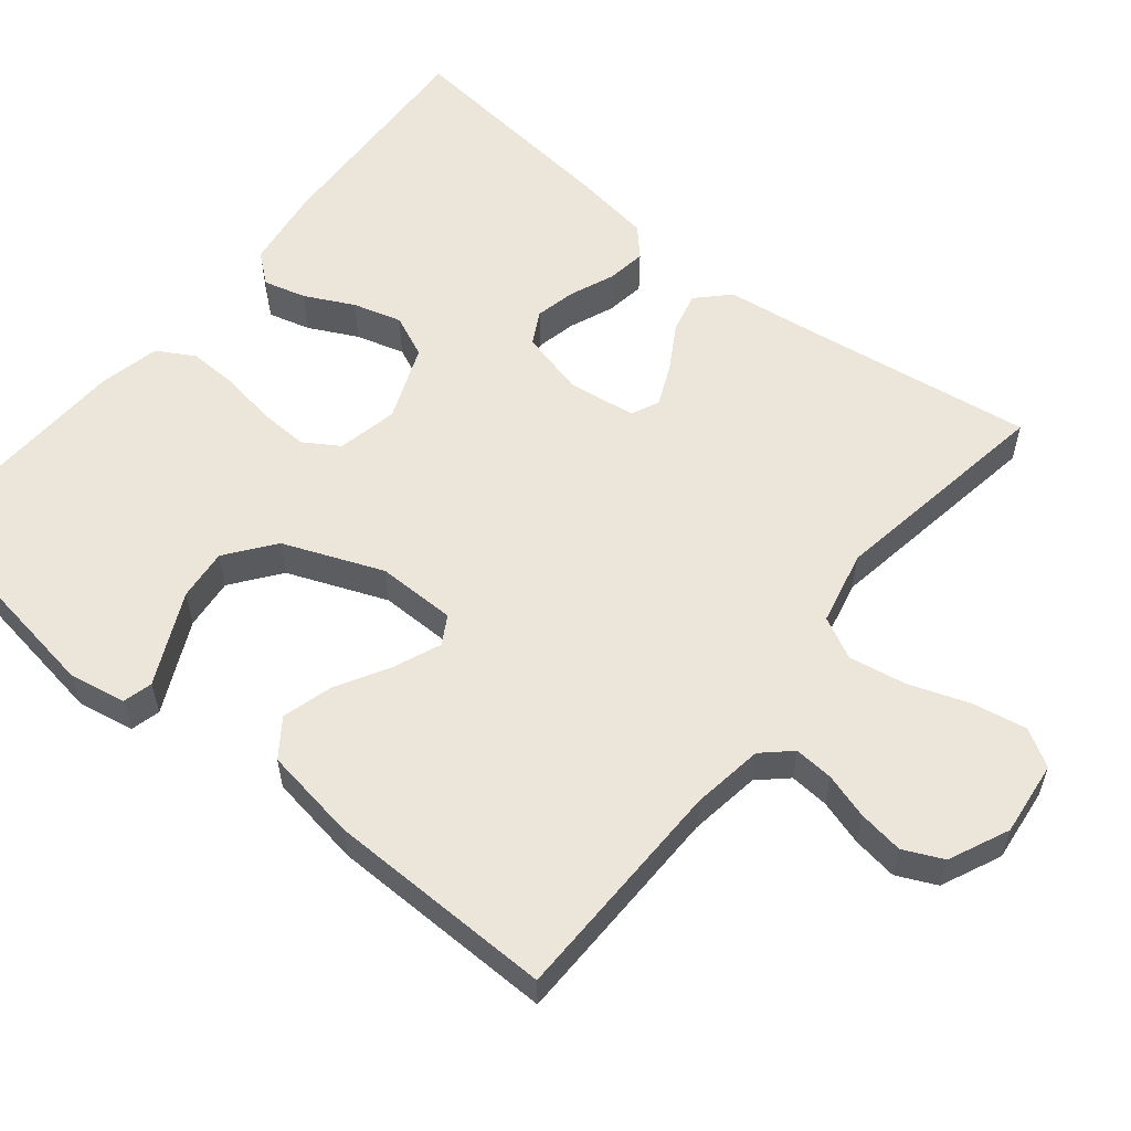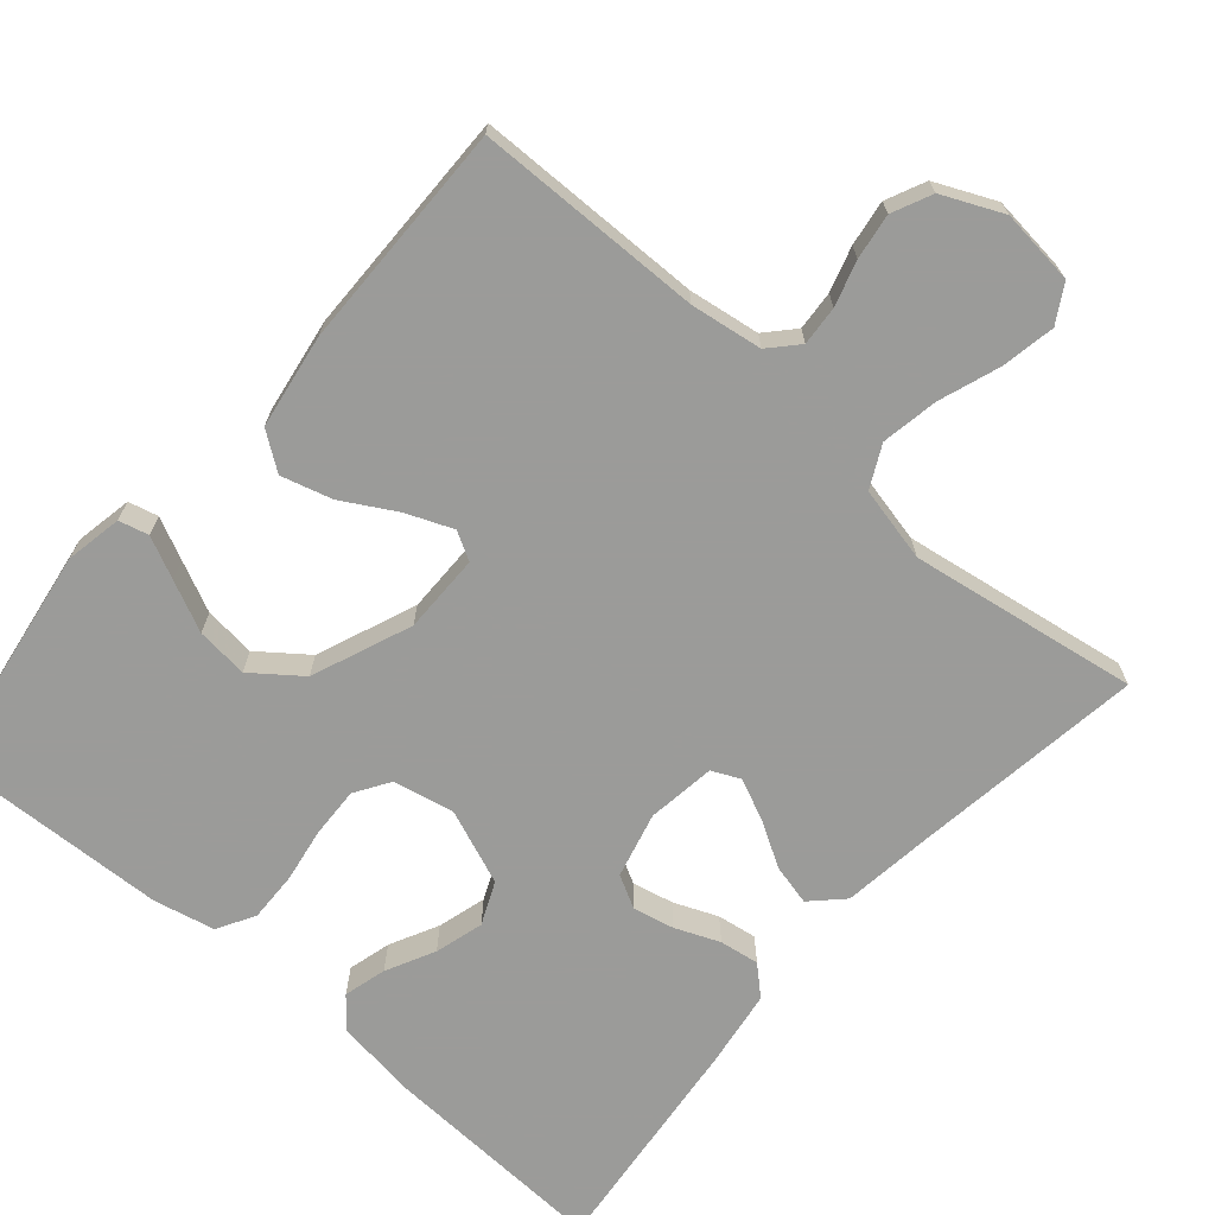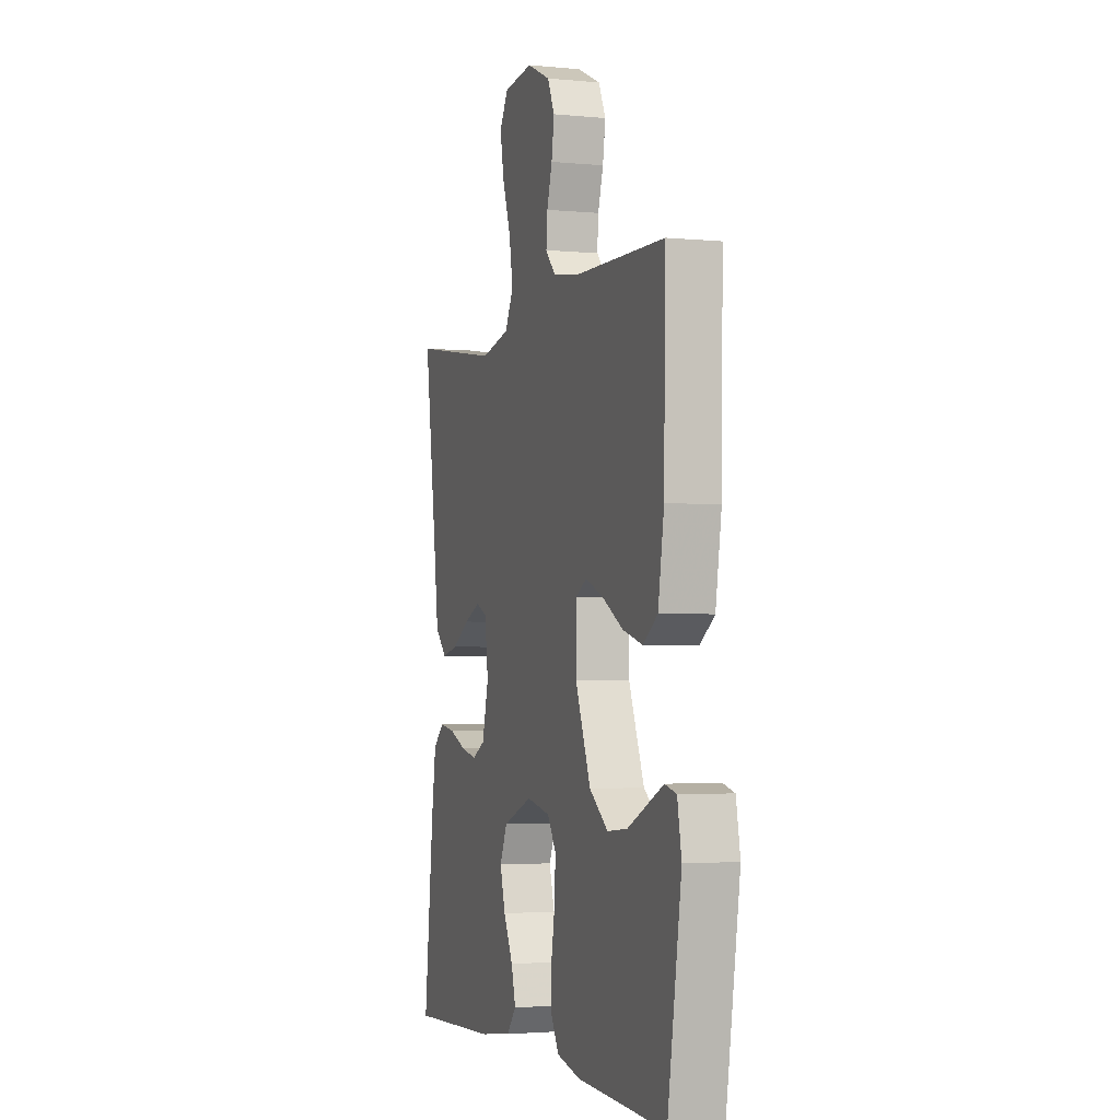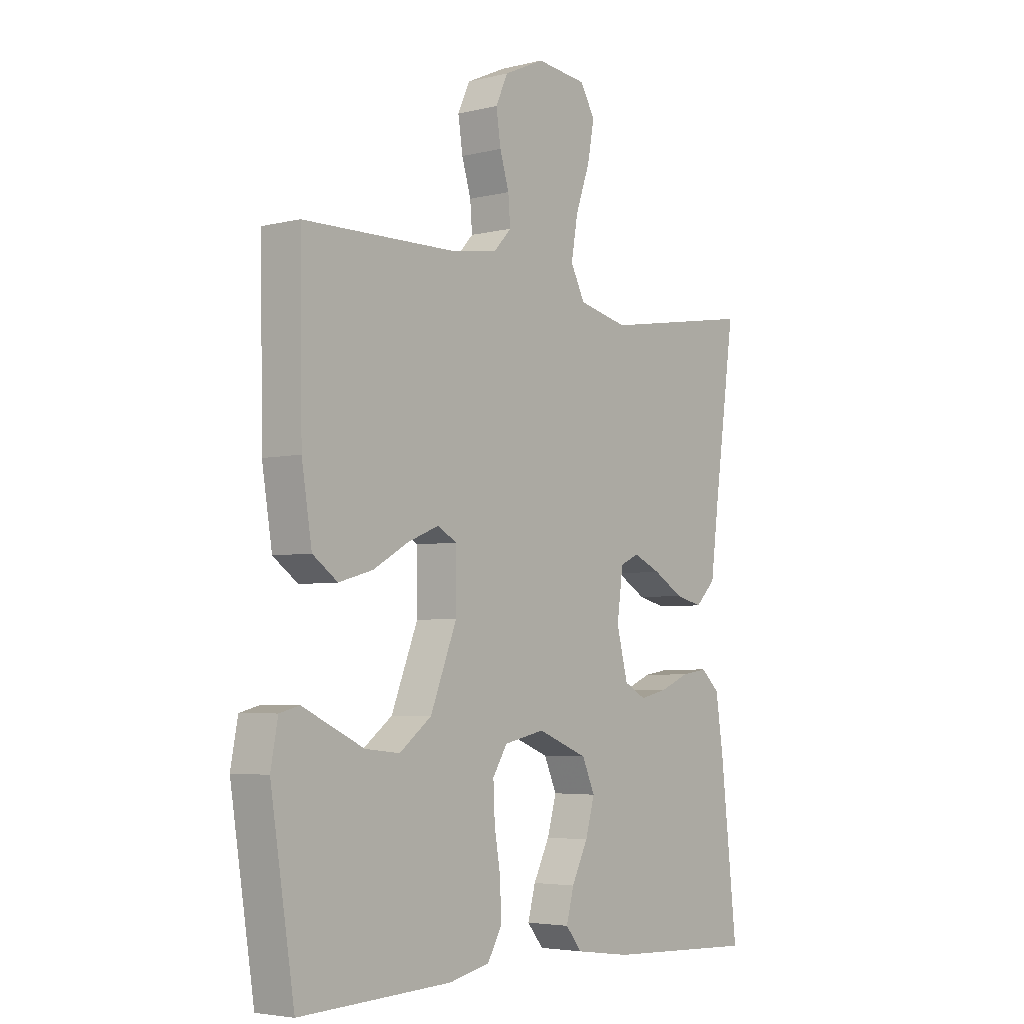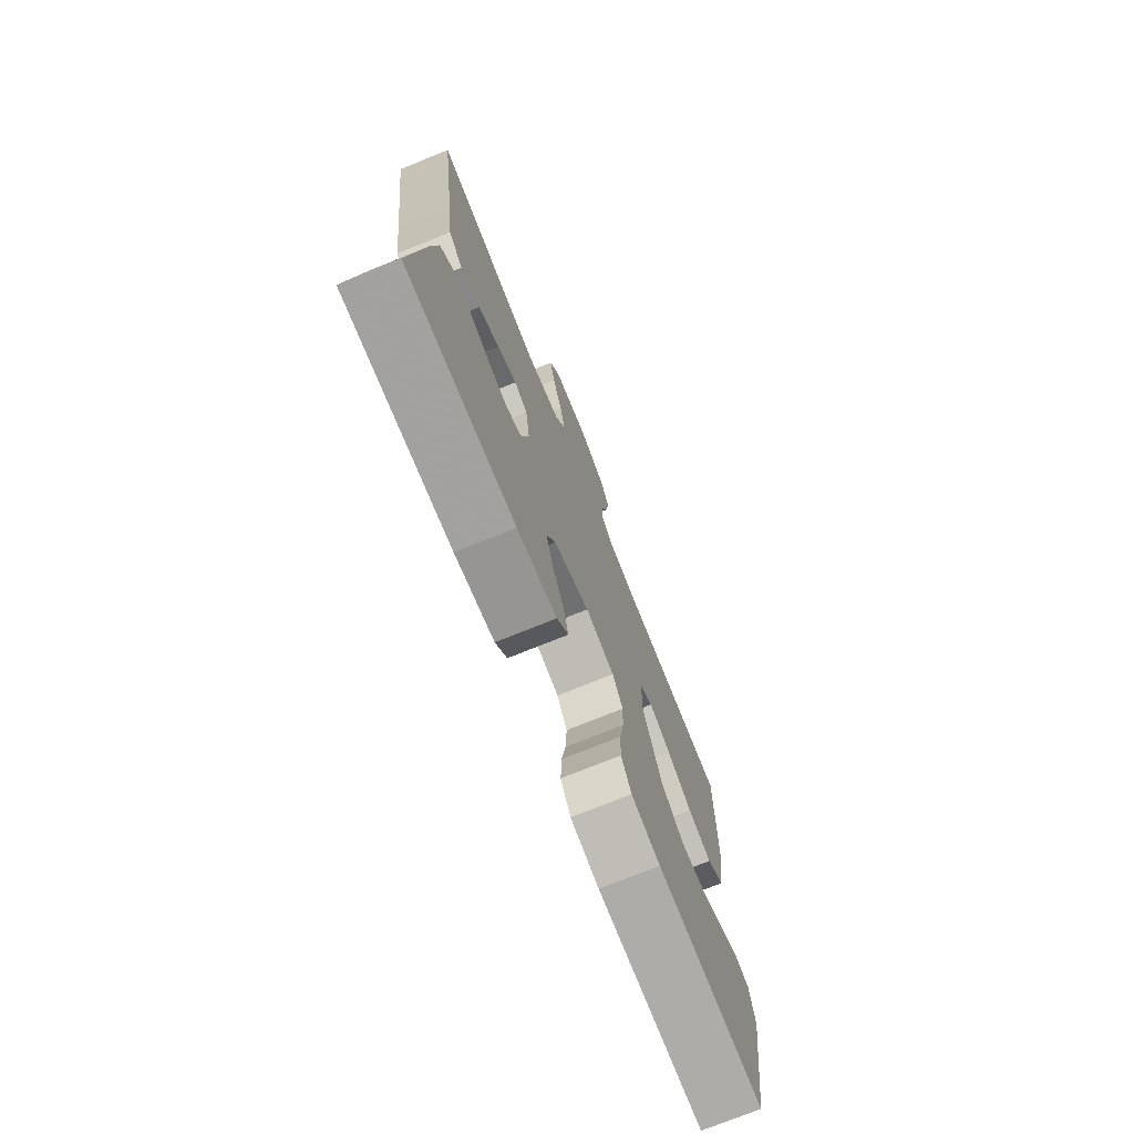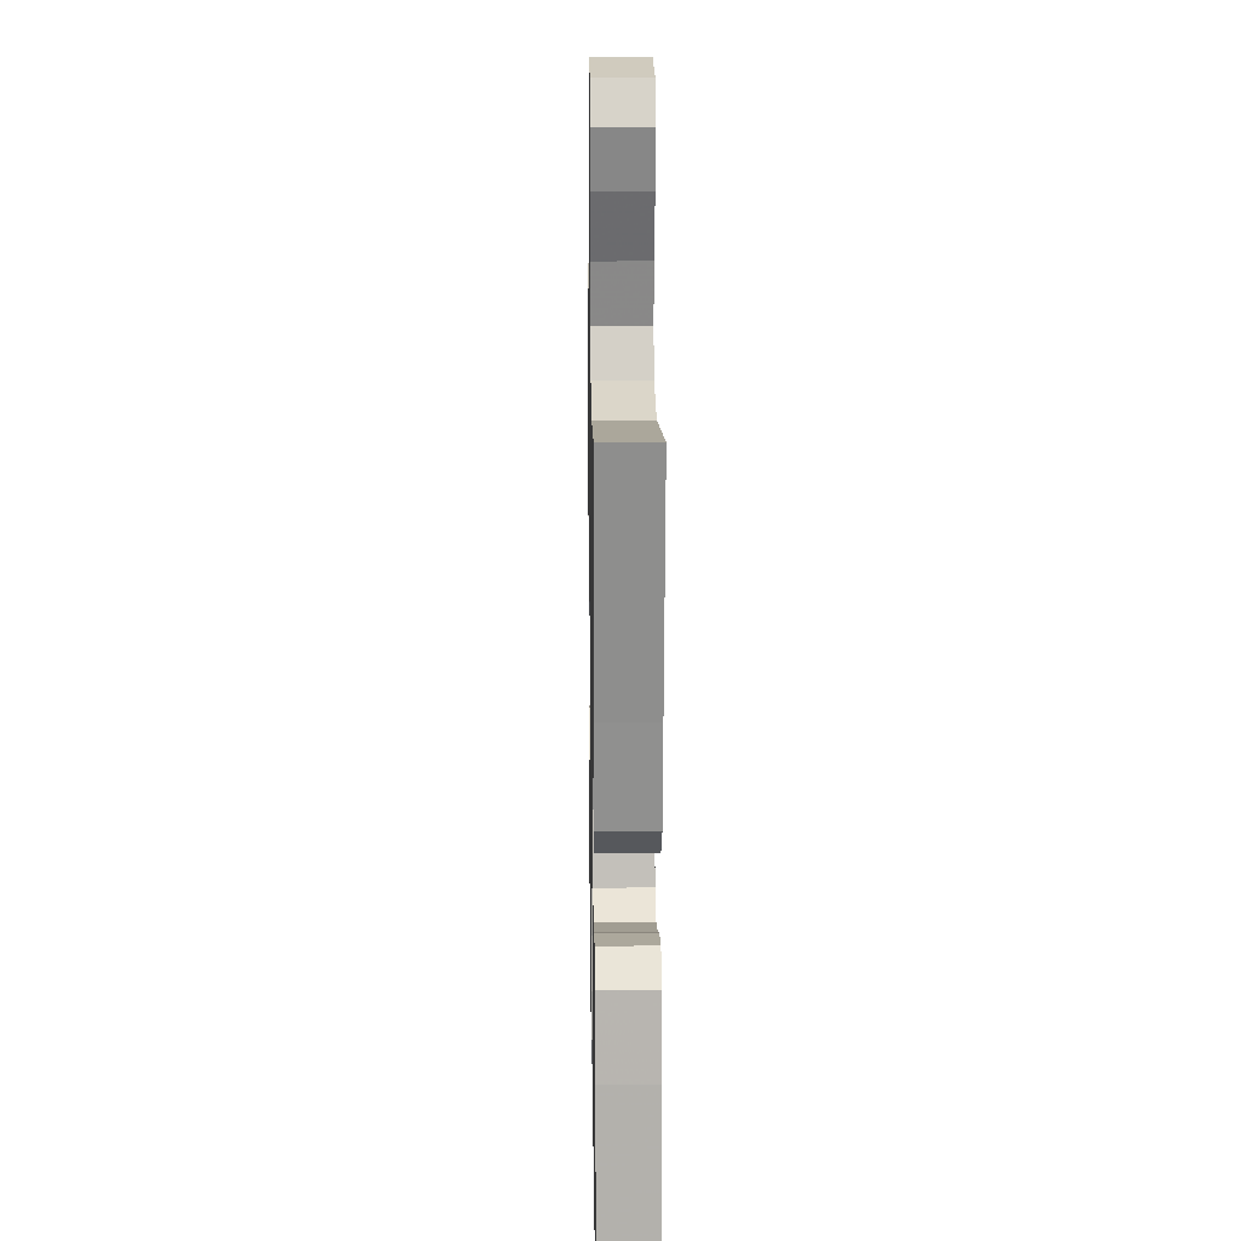
<metadata>
{"format":"obj","ext":"obj","renderer":"f3d","projection":"perspective","resolution":1024,"background":"white","views":[{"elev":57.3,"azim":-51.1,"up":"+Y"},{"elev":-69.6,"azim":-41.0,"up":"+Y"},{"elev":-2.7,"azim":-108.6,"up":"+Z"},{"elev":-4.4,"azim":-51.6,"up":"+Z"},{"elev":-74.5,"azim":112.0,"up":"+Z"},{"elev":17.3,"azim":89.0,"up":"+Z"}]}
</metadata>
<code>
v 0.5 0.07 0.5
v 0.458 0.07 0.2
v 0.442 0.07 0.075
v 0.402 0.07 0.035
v 0.348 0.07 0.048
v 0.289 0.07 0.083
v 0.235 0.07 0.107
v 0.198 0.07 0.09
v 0.186 0.07 0
v 0.208 0.07 -0.086
v 0.251 0.07 -0.109
v 0.305 0.07 -0.097
v 0.363 0.07 -0.073
v 0.415 0.07 -0.065
v 0.452 0.07 -0.099
v 0.467 0.07 -0.2
v 0.5 0.07 -0.5
v 0.2 0.07 -0.487
v 0.091 0.07 -0.472
v 0.059 0.07 -0.433
v 0.074 0.07 -0.377
v 0.106 0.07 -0.313
v 0.124 0.07 -0.249
v 0.099 0.07 -0.193
v 0 0.07 -0.154
v -0.08 0.07 -0.171
v -0.109 0.07 -0.217
v -0.106 0.07 -0.283
v -0.094 0.07 -0.354
v -0.092 0.07 -0.42
v -0.12 0.07 -0.469
v -0.2 0.07 -0.487
v -0.5 0.07 -0.5
v -0.547 0.07 -0.2
v -0.533 0.07 -0.125
v -0.494 0.07 -0.115
v -0.439 0.07 -0.141
v -0.373 0.07 -0.172
v -0.305 0.07 -0.179
v -0.242 0.07 -0.131
v -0.19 0.07 0
v -0.191 0.07 0.104
v -0.228 0.07 0.125
v -0.289 0.07 0.1
v -0.359 0.07 0.06
v -0.426 0.07 0.041
v -0.475 0.07 0.076
v -0.495 0.07 0.2
v -0.5 0.07 0.5
v -0.2 0.07 0.505
v -0.106 0.07 0.519
v -0.072 0.07 0.556
v -0.076 0.07 0.608
v -0.094 0.07 0.667
v -0.103 0.07 0.727
v -0.079 0.07 0.779
v 0 0.07 0.815
v 0.099 0.07 0.804
v 0.128 0.07 0.755
v 0.115 0.07 0.684
v 0.087 0.07 0.604
v 0.074 0.07 0.529
v 0.102 0.07 0.474
v 0.2 0.07 0.452
v 0.5 0 0.5
v 0.458 0 0.2
v 0.442 0 0.075
v 0.402 0 0.035
v 0.348 0 0.048
v 0.289 0 0.083
v 0.235 0 0.107
v 0.198 0 0.09
v 0.186 0 0
v 0.208 0 -0.086
v 0.251 0 -0.109
v 0.305 0 -0.097
v 0.363 0 -0.073
v 0.415 0 -0.065
v 0.452 0 -0.099
v 0.467 0 -0.2
v 0.5 0 -0.5
v 0.2 0 -0.487
v 0.091 0 -0.472
v 0.059 0 -0.433
v 0.074 0 -0.377
v 0.106 0 -0.313
v 0.124 0 -0.249
v 0.099 0 -0.193
v 0 0 -0.154
v -0.08 0 -0.171
v -0.109 0 -0.217
v -0.106 0 -0.283
v -0.094 0 -0.354
v -0.092 0 -0.42
v -0.12 0 -0.469
v -0.2 0 -0.487
v -0.5 0 -0.5
v -0.547 0 -0.2
v -0.533 0 -0.125
v -0.494 0 -0.115
v -0.439 0 -0.141
v -0.373 0 -0.172
v -0.305 0 -0.179
v -0.242 0 -0.131
v -0.19 0 0
v -0.191 0 0.104
v -0.228 0 0.125
v -0.289 0 0.1
v -0.359 0 0.06
v -0.426 0 0.041
v -0.475 0 0.076
v -0.495 0 0.2
v -0.5 0 0.5
v -0.2 0 0.505
v -0.106 0 0.519
v -0.072 0 0.556
v -0.076 0 0.608
v -0.094 0 0.667
v -0.103 0 0.727
v -0.079 0 0.779
v 0 0 0.815
v 0.099 0 0.804
v 0.128 0 0.755
v 0.115 0 0.684
v 0.087 0 0.604
v 0.074 0 0.529
v 0.102 0 0.474
v 0.2 0 0.452
f 59 60 61
f 58 59 61
f 57 58 61
f 56 57 61
f 55 56 61
f 54 55 61
f 53 54 61
f 52 53 61 62
f 51 52 62 63
f 48 49 50
f 47 48 50
f 46 47 50
f 45 46 50
f 44 45 50
f 51 63 64
f 50 51 64
f 44 50 64
f 43 44 64
f 35 36 37
f 34 35 37
f 33 34 37
f 32 33 37
f 31 32 37
f 30 31 37
f 29 30 37
f 29 37 38
f 28 29 38 39
f 20 21 22
f 19 20 22
f 18 19 22
f 17 18 22
f 16 17 22
f 15 16 22
f 14 15 22
f 13 14 22
f 12 13 22
f 11 12 22 23
f 10 11 23 24
f 4 5 6
f 3 4 6
f 2 3 6
f 2 6 7
f 1 2 7
f 64 1 7
f 43 64 7
f 42 43 7
f 27 28 39 40
f 26 27 40 41
f 25 26 41 42
f 24 25 42
f 10 24 42
f 9 10 42
f 42 7 8
f 8 9 42
f 125 124 123
f 125 123 122
f 125 122 121
f 125 121 120
f 125 120 119
f 125 119 118
f 125 118 117
f 126 125 117 116
f 127 126 116 115
f 114 113 112
f 114 112 111
f 114 111 110
f 114 110 109
f 114 109 108
f 128 127 115
f 128 115 114
f 128 114 108
f 128 108 107
f 101 100 99
f 101 99 98
f 101 98 97
f 101 97 96
f 101 96 95
f 101 95 94
f 101 94 93
f 102 101 93
f 103 102 93 92
f 86 85 84
f 86 84 83
f 86 83 82
f 86 82 81
f 86 81 80
f 86 80 79
f 86 79 78
f 86 78 77
f 86 77 76
f 87 86 76 75
f 88 87 75 74
f 70 69 68
f 70 68 67
f 70 67 66
f 71 70 66
f 71 66 65
f 71 65 128
f 71 128 107
f 71 107 106
f 104 103 92 91
f 105 104 91 90
f 106 105 90 89
f 106 89 88
f 106 88 74
f 106 74 73
f 72 71 106
f 106 73 72
f 1 65 66 2
f 2 66 67 3
f 3 67 68 4
f 4 68 69 5
f 5 69 70 6
f 6 70 71 7
f 7 71 72 8
f 8 72 73 9
f 9 73 74 10
f 10 74 75 11
f 11 75 76 12
f 12 76 77 13
f 13 77 78 14
f 14 78 79 15
f 15 79 80 16
f 16 80 81 17
f 17 81 82 18
f 18 82 83 19
f 19 83 84 20
f 20 84 85 21
f 21 85 86 22
f 22 86 87 23
f 23 87 88 24
f 24 88 89 25
f 25 89 90 26
f 26 90 91 27
f 27 91 92 28
f 28 92 93 29
f 29 93 94 30
f 30 94 95 31
f 31 95 96 32
f 32 96 97 33
f 33 97 98 34
f 34 98 99 35
f 35 99 100 36
f 36 100 101 37
f 37 101 102 38
f 38 102 103 39
f 39 103 104 40
f 40 104 105 41
f 41 105 106 42
f 42 106 107 43
f 43 107 108 44
f 44 108 109 45
f 45 109 110 46
f 46 110 111 47
f 47 111 112 48
f 48 112 113 49
f 49 113 114 50
f 50 114 115 51
f 51 115 116 52
f 52 116 117 53
f 53 117 118 54
f 54 118 119 55
f 55 119 120 56
f 56 120 121 57
f 57 121 122 58
f 58 122 123 59
f 59 123 124 60
f 60 124 125 61
f 61 125 126 62
f 62 126 127 63
f 63 127 128 64
f 64 128 65 1

</code>
